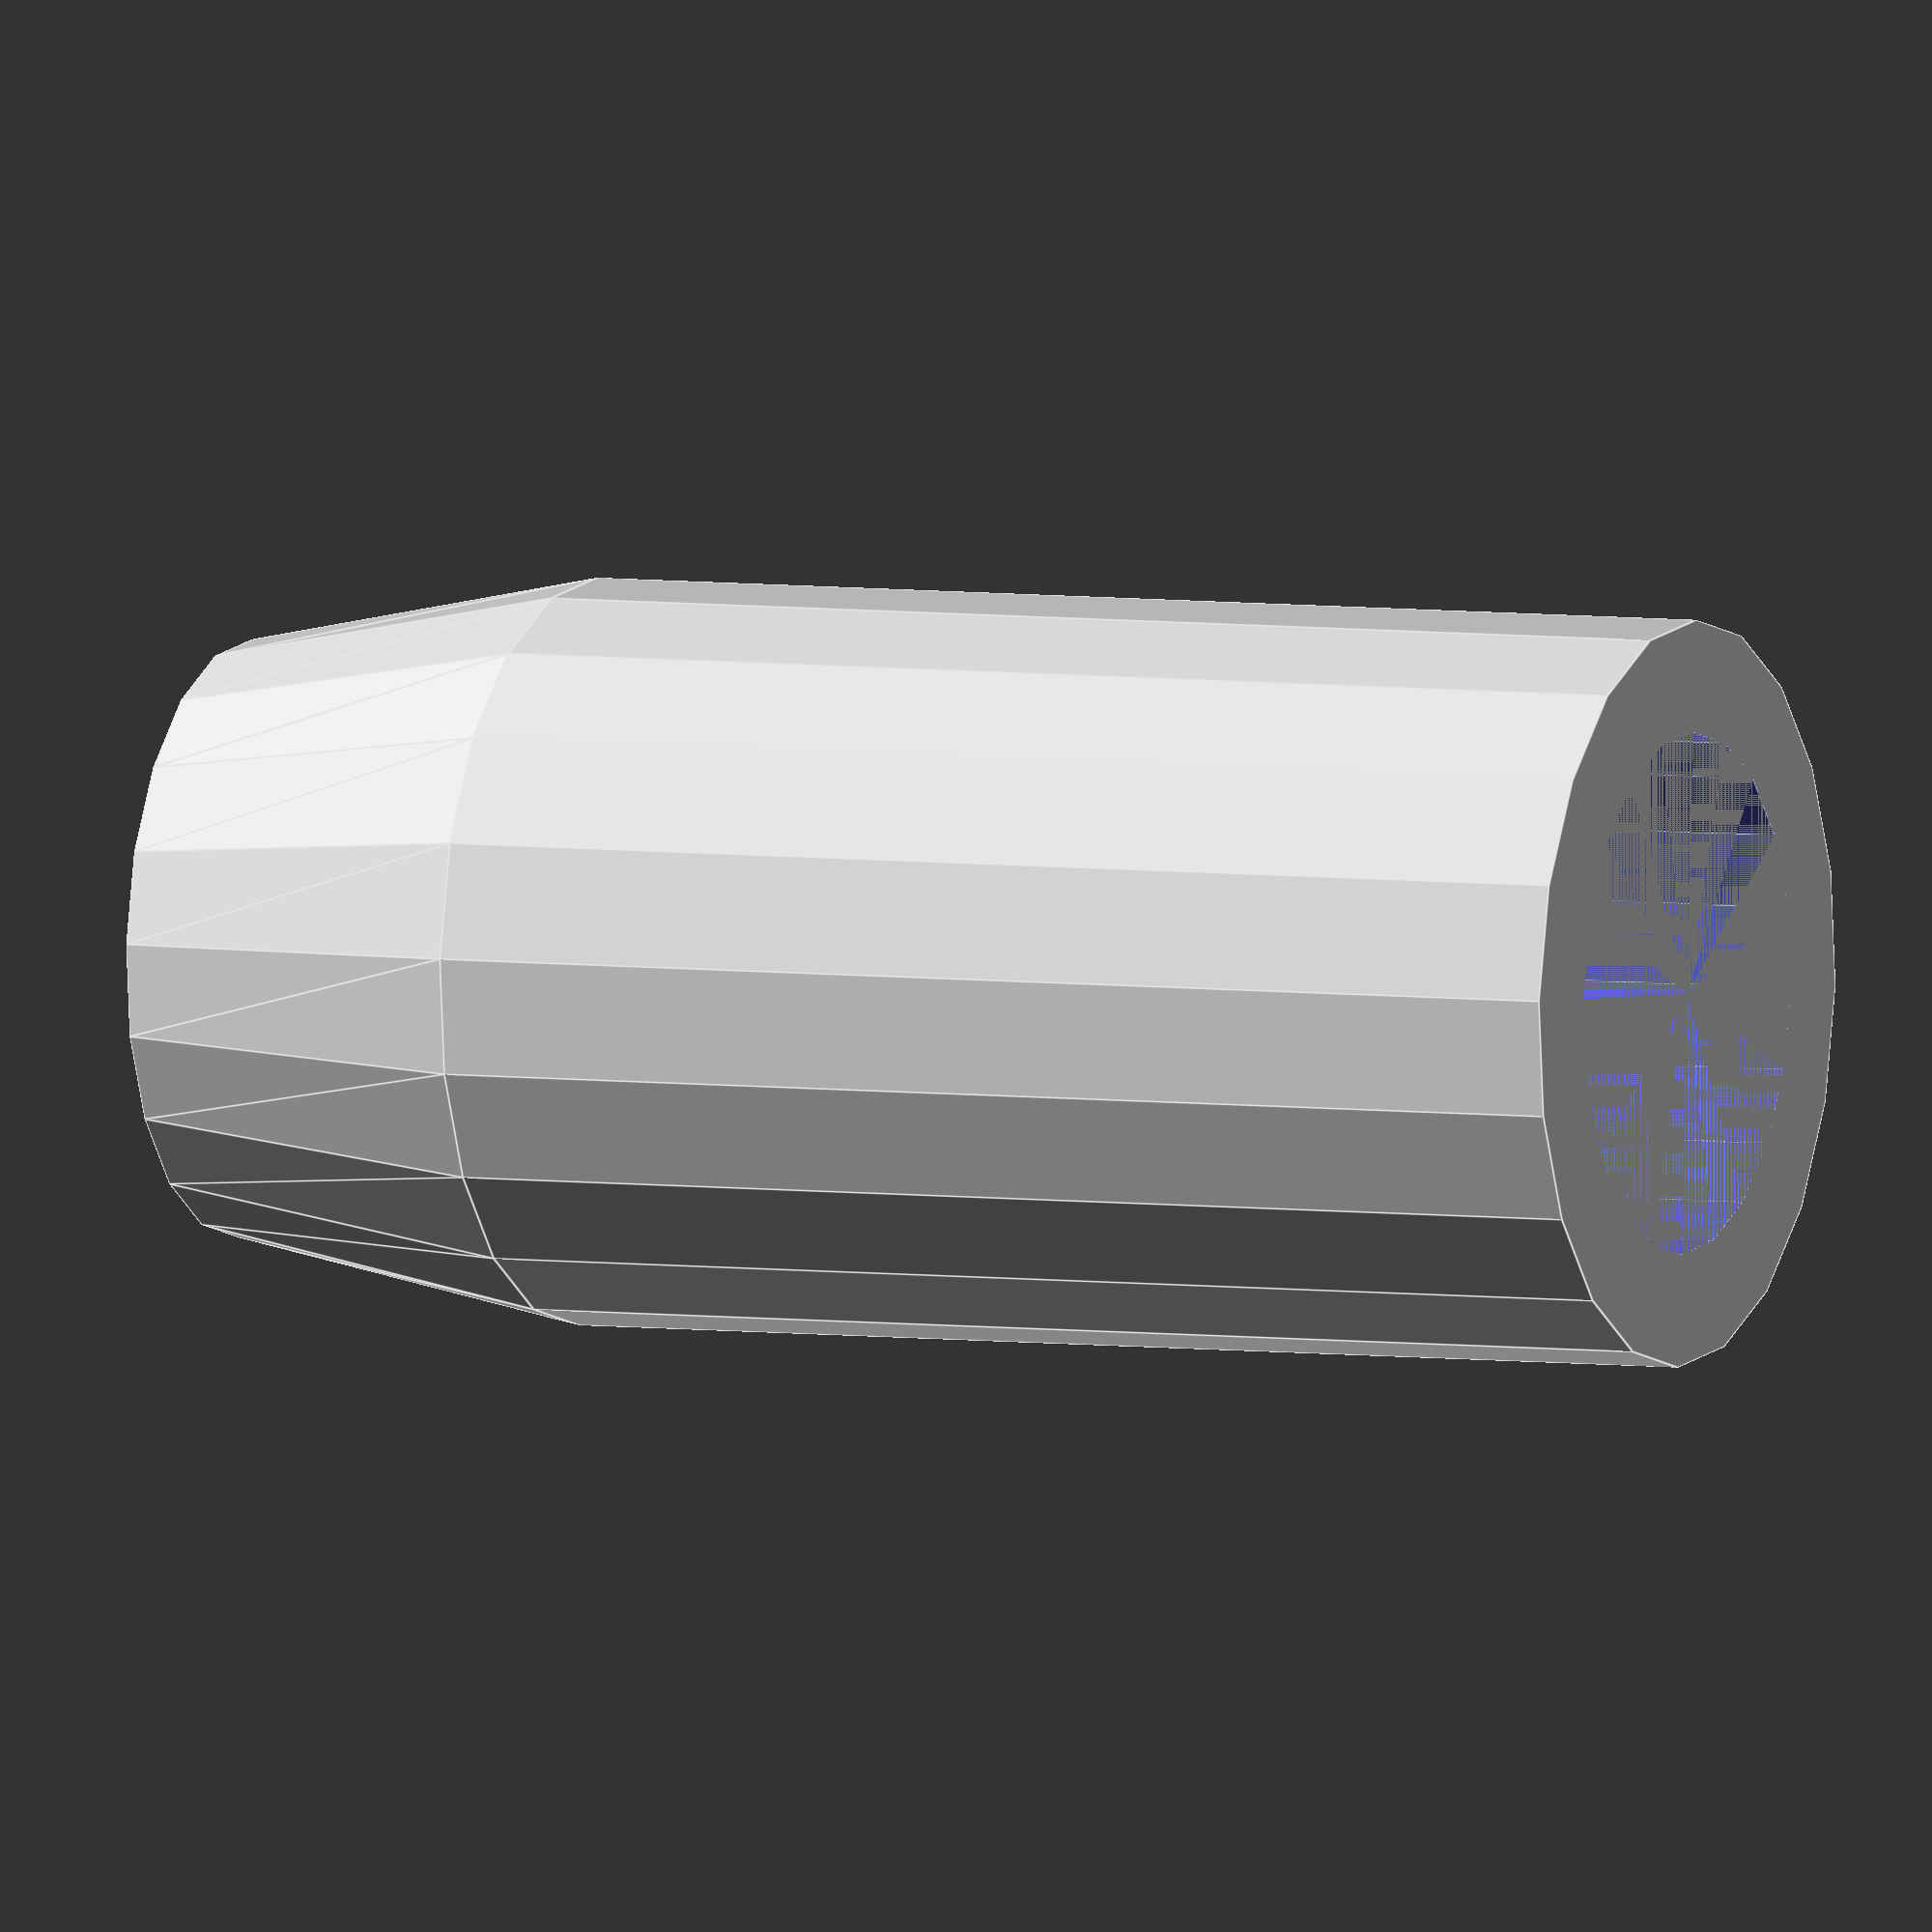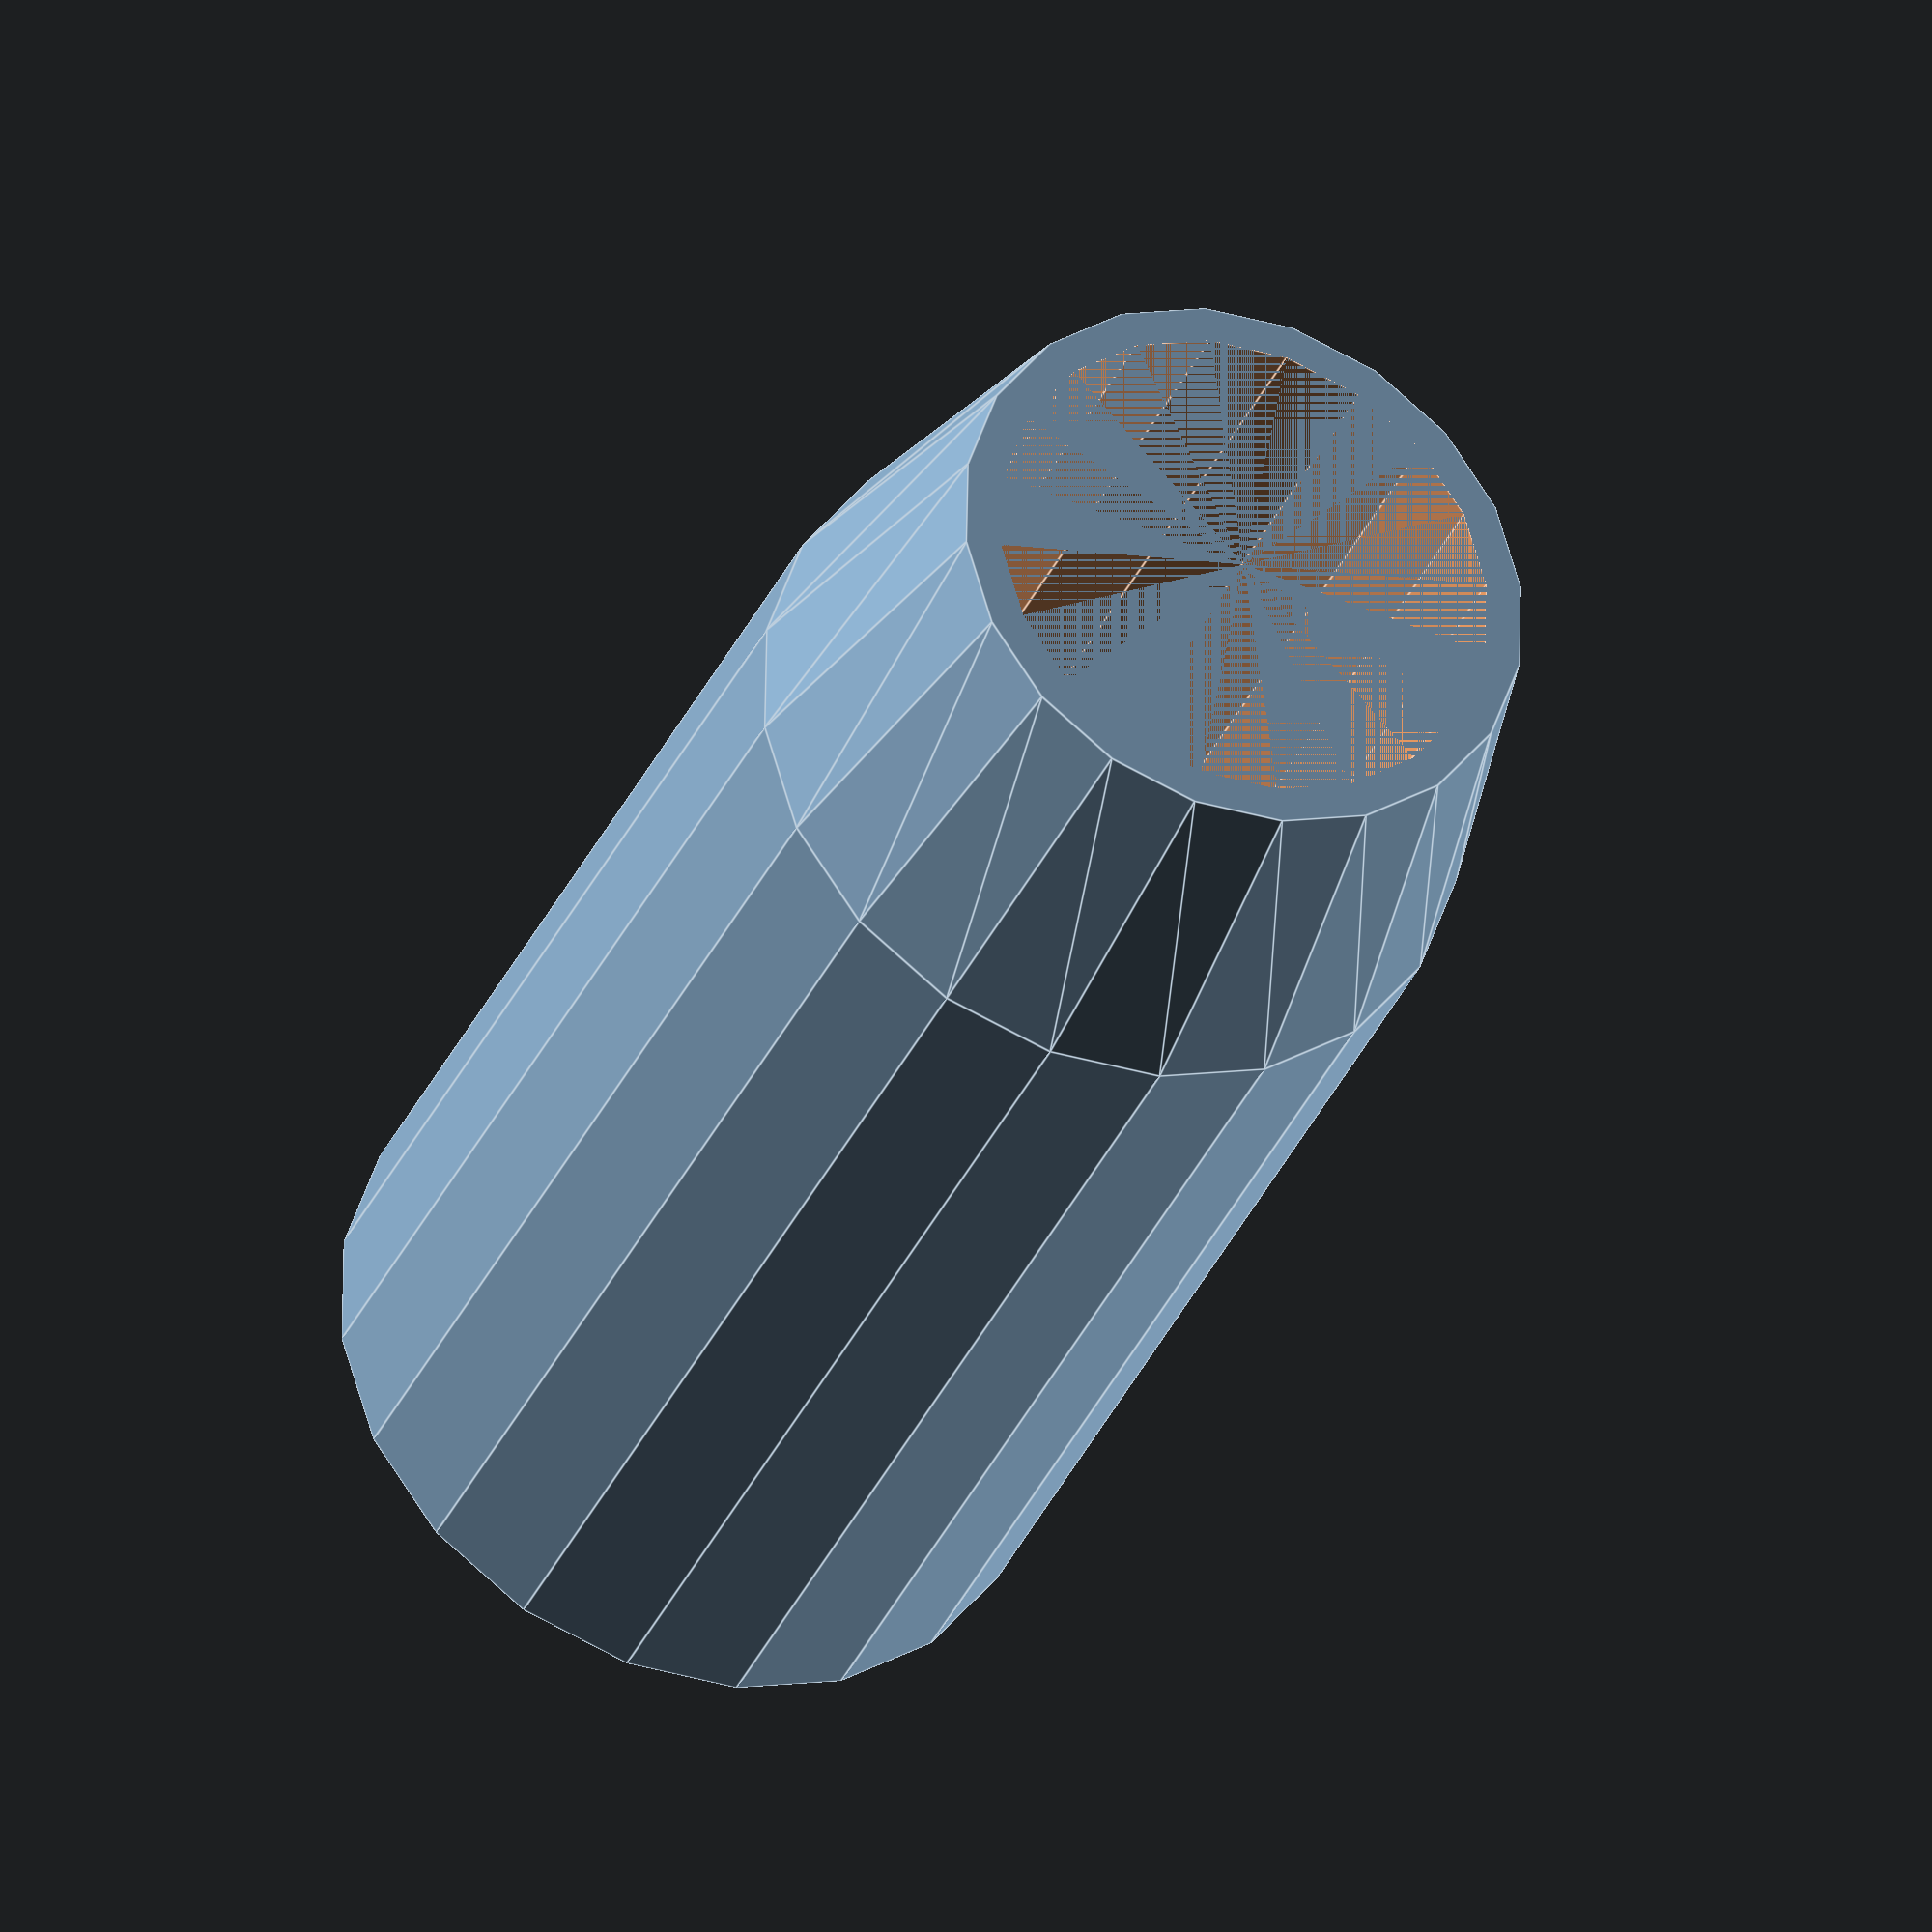
<openscad>
$fn = 20;
od = 10;
id = 7;

taper_h = 5;
taper_d = id + 1;
h = 16;

cut_w = 4;
cut_depth = 0.5*od;
cut_h = 9;

module body() {
cylinder(d=od, h=h);
translate([0, 0, h]) cylinder(d1=od, d2=taper_d, h=taper_h);
}

difference() {
body();
//translate([-0.5*cut_w, 0.25*id, 0]) cube([cut_w, cut_depth, cut_h]);
cylinder(d=id, h=h+taper_h);
}


</openscad>
<views>
elev=174.9 azim=194.5 roll=66.6 proj=o view=edges
elev=213.1 azim=334.1 roll=200.7 proj=o view=edges
</views>
